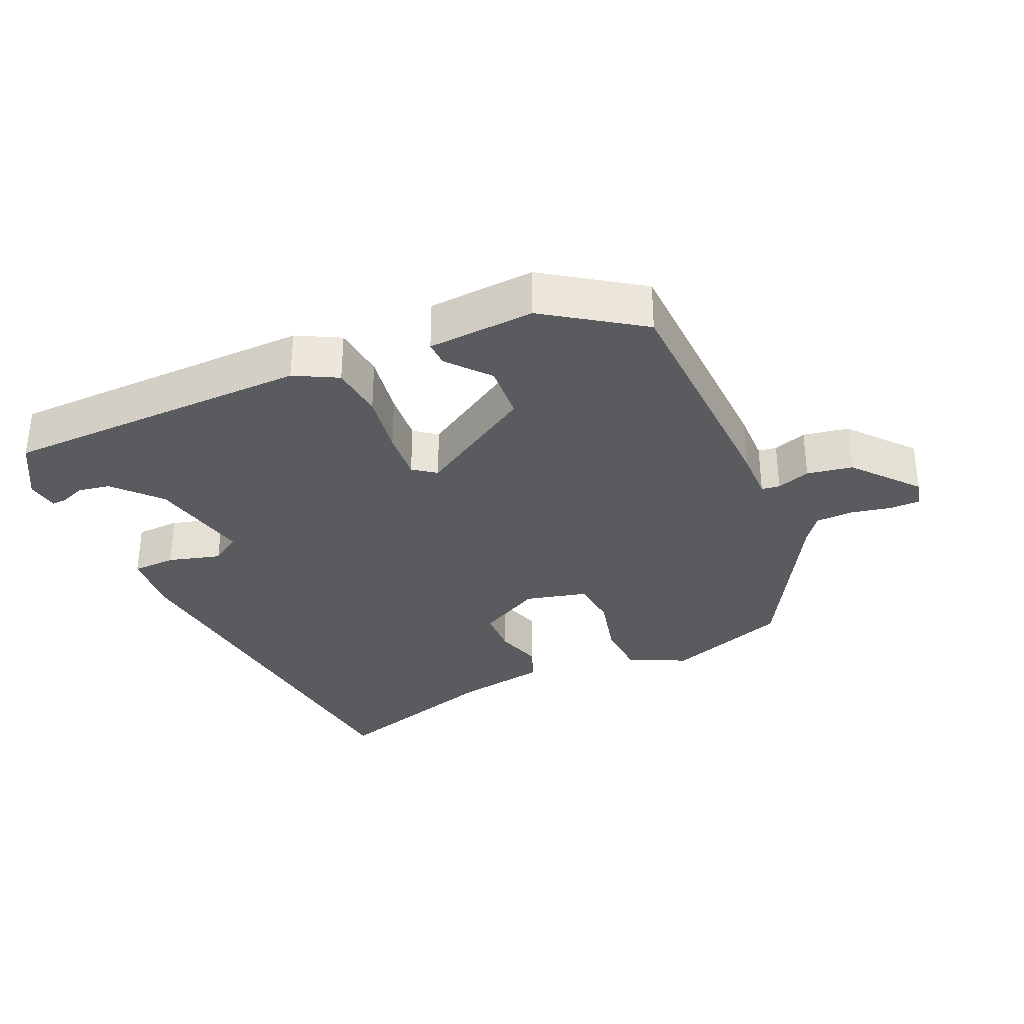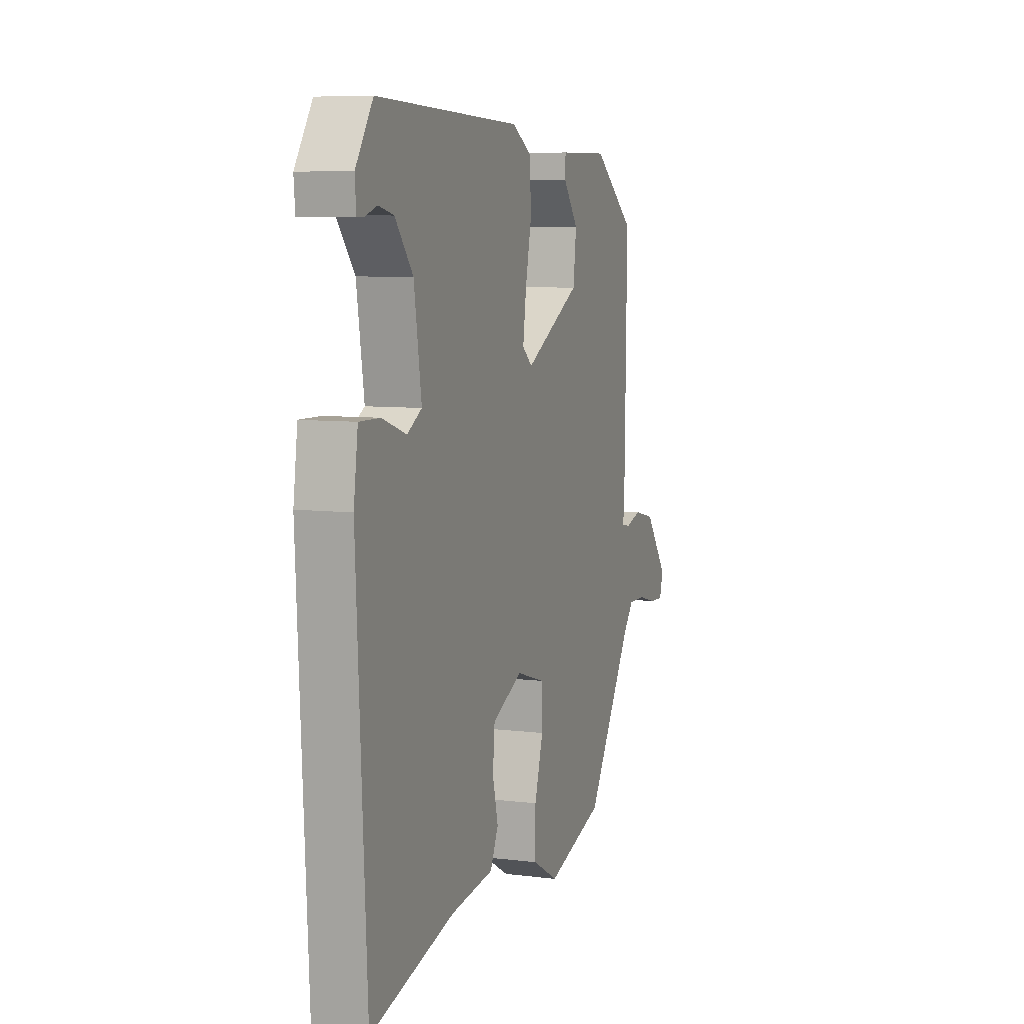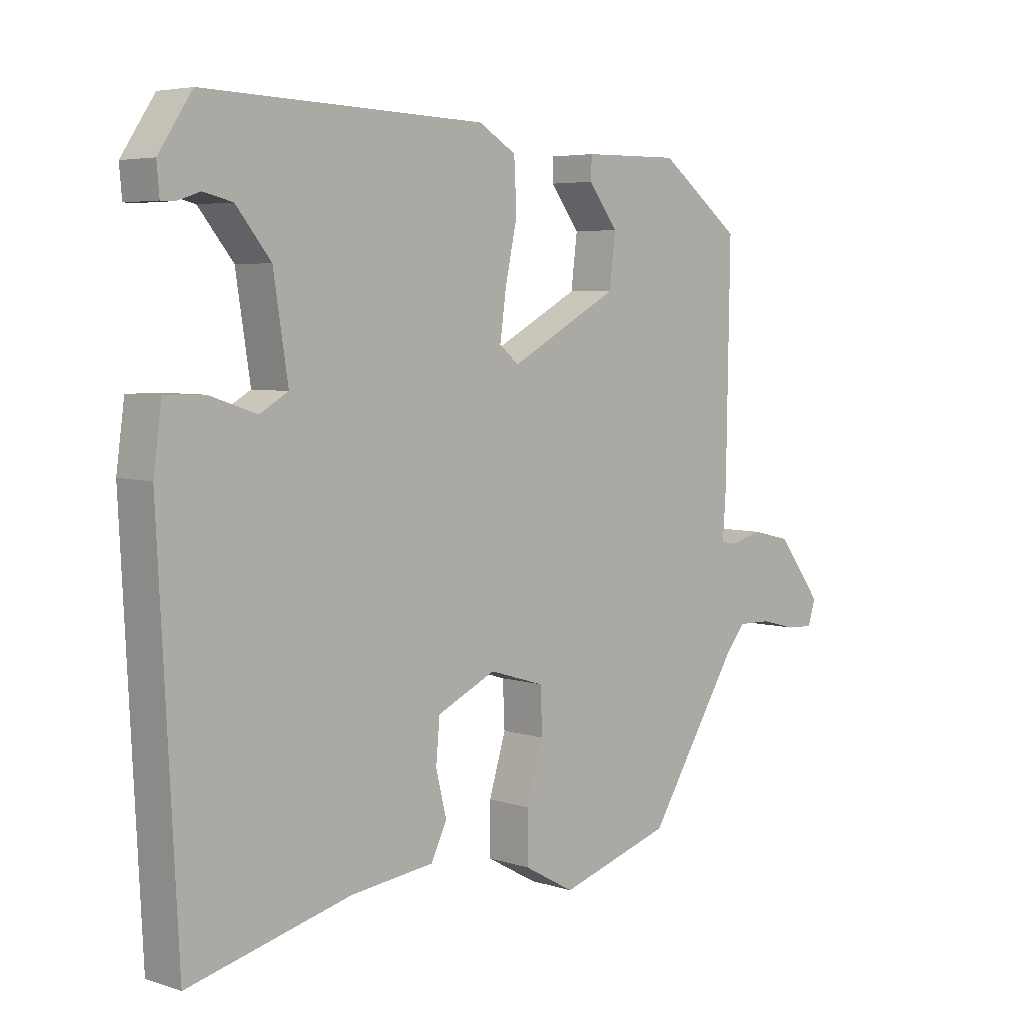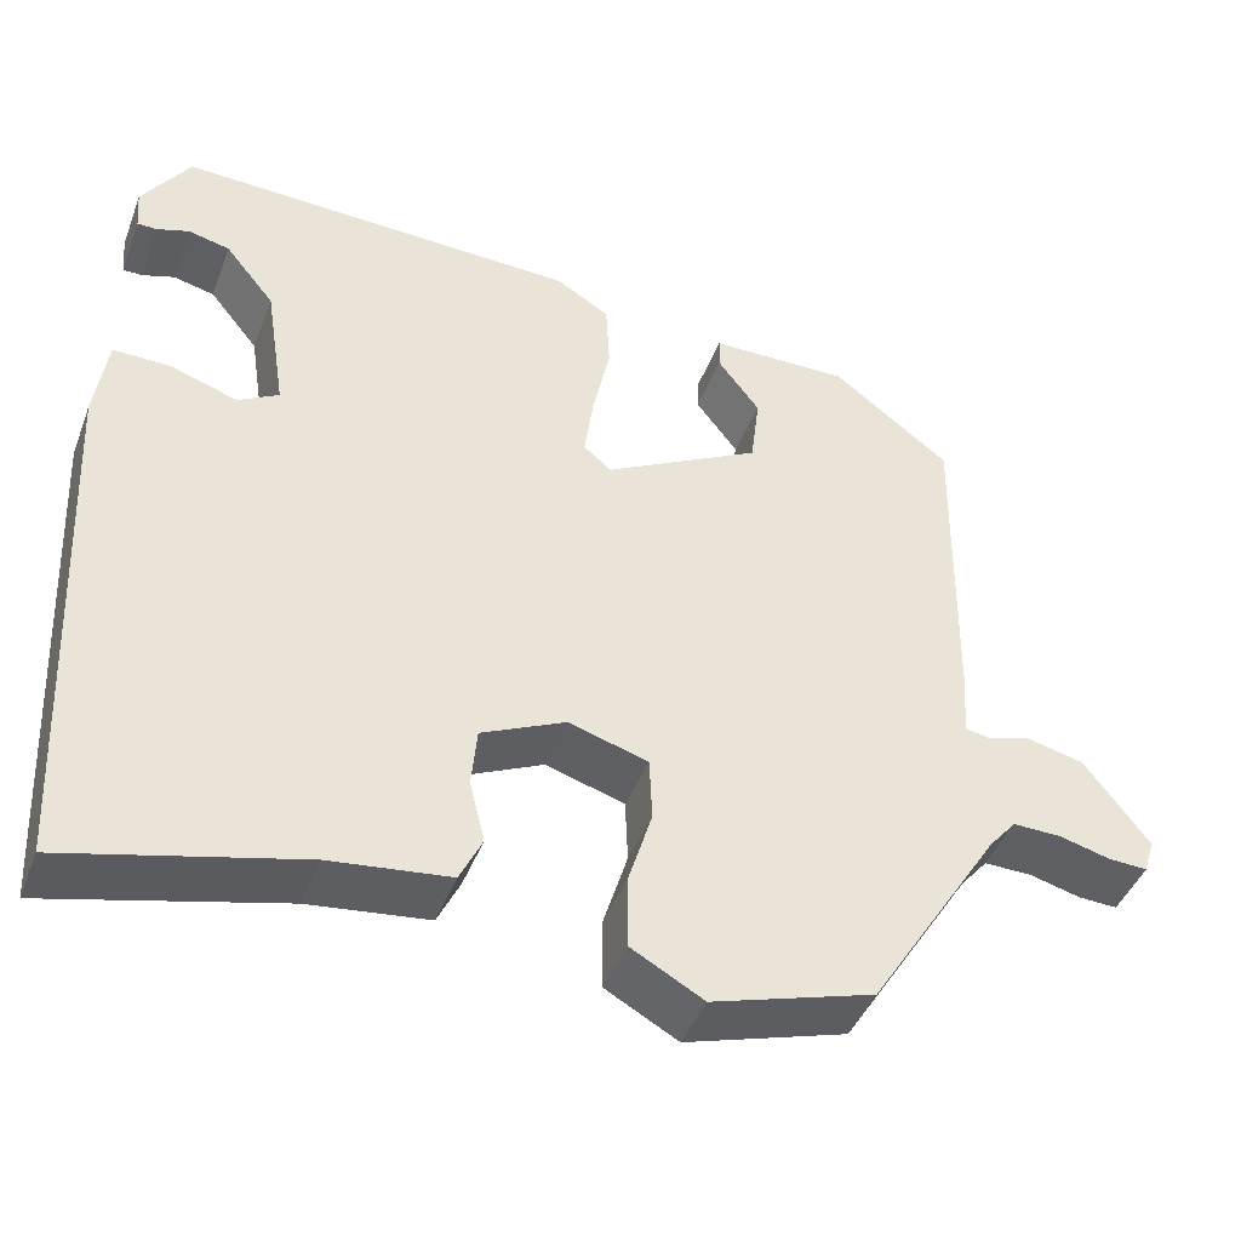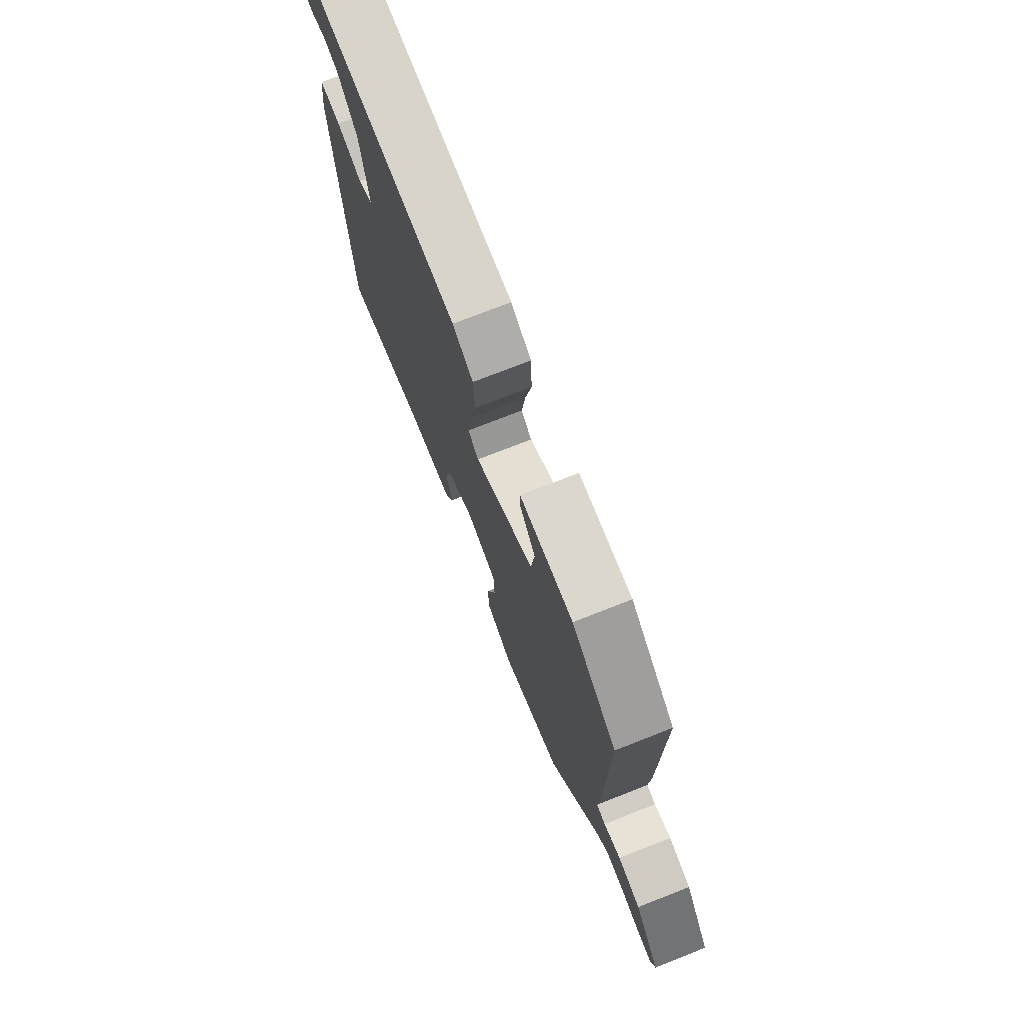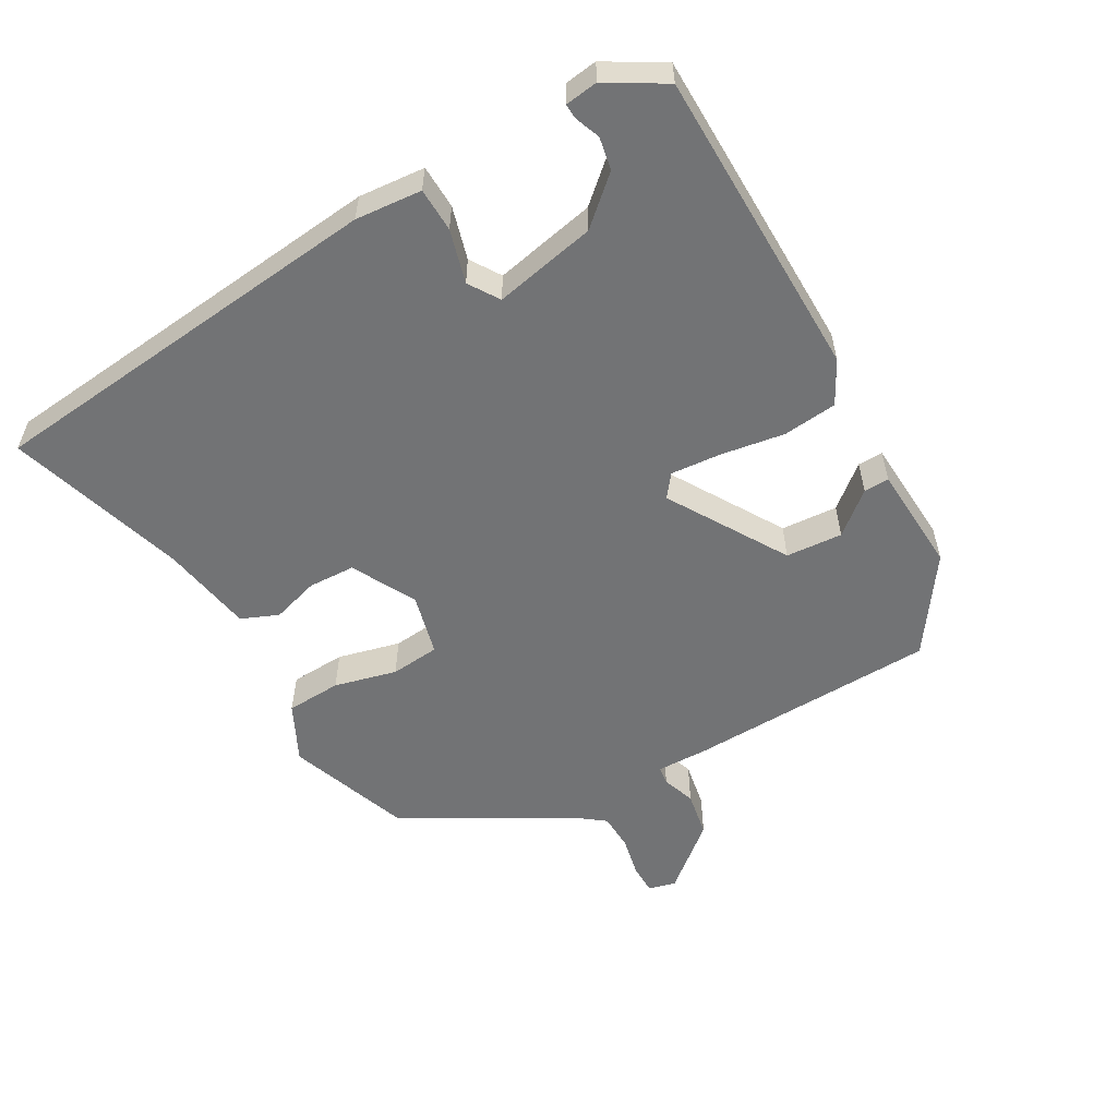
<metadata>
{"format":"obj","ext":"obj","renderer":"f3d","projection":"perspective","resolution":1024,"background":"white","views":[{"elev":-32.8,"azim":26.9,"up":"+Y"},{"elev":7.4,"azim":-70.5,"up":"+Z"},{"elev":5.1,"azim":-45.1,"up":"+Z"},{"elev":-44.0,"azim":-20.4,"up":"+Z"},{"elev":73.6,"azim":68.5,"up":"+Z"},{"elev":-55.8,"azim":-57.5,"up":"+Y"}]}
</metadata>
<code>
v 0.484 0.07 0.351
v 0.478 0.07 -0.007
v 0.473 0.07 -0.082
v 0.499 0.07 -0.087
v 0.548 0.07 -0.073
v 0.613 0.07 -0.088
v 0.685 0.07 -0.183
v 0.673 0.07 -0.222
v 0.629 0.07 -0.22
v 0.572 0.07 -0.205
v 0.518 0.07 -0.204
v 0.487 0.07 -0.241
v 0.34 0.07 -0.473
v 0.16 0.07 -0.528
v 0.079 0.07 -0.483
v 0.079 0.07 -0.403
v 0.106 0.07 -0.314
v 0.103 0.07 -0.243
v 0.015 0.07 -0.216
v -0.079 0.07 -0.26
v -0.085 0.07 -0.327
v -0.068 0.07 -0.396
v -0.093 0.07 -0.448
v -0.226 0.07 -0.464
v -0.485 0.07 -0.529
v -0.515 0.07 0.057
v -0.502 0.07 0.152
v -0.439 0.07 0.151
v -0.364 0.07 0.126
v -0.319 0.07 0.152
v -0.342 0.07 0.3
v -0.397 0.07 0.368
v -0.443 0.07 0.379
v -0.479 0.07 0.367
v -0.501 0.07 0.367
v -0.505 0.07 0.414
v -0.452 0.07 0.494
v -0.006 0.07 0.479
v 0.054 0.07 0.443
v 0.058 0.07 0.365
v 0.039 0.07 0.275
v 0.029 0.07 0.202
v 0.06 0.07 0.176
v 0.234 0.07 0.27
v 0.244 0.07 0.351
v 0.197 0.07 0.413
v 0.198 0.07 0.449
v 0.353 0.07 0.451
v 0.484 0 0.351
v 0.478 0 -0.007
v 0.473 0 -0.082
v 0.499 0 -0.087
v 0.548 0 -0.073
v 0.613 0 -0.088
v 0.685 0 -0.183
v 0.673 0 -0.222
v 0.629 0 -0.22
v 0.572 0 -0.205
v 0.518 0 -0.204
v 0.487 0 -0.241
v 0.34 0 -0.473
v 0.16 0 -0.528
v 0.079 0 -0.483
v 0.079 0 -0.403
v 0.106 0 -0.314
v 0.103 0 -0.243
v 0.015 0 -0.216
v -0.079 0 -0.26
v -0.085 0 -0.327
v -0.068 0 -0.396
v -0.093 0 -0.448
v -0.226 0 -0.464
v -0.485 0 -0.529
v -0.515 0 0.057
v -0.502 0 0.152
v -0.439 0 0.151
v -0.364 0 0.126
v -0.319 0 0.152
v -0.342 0 0.3
v -0.397 0 0.368
v -0.443 0 0.379
v -0.479 0 0.367
v -0.501 0 0.367
v -0.505 0 0.414
v -0.452 0 0.494
v -0.006 0 0.479
v 0.054 0 0.443
v 0.058 0 0.365
v 0.039 0 0.275
v 0.029 0 0.202
v 0.06 0 0.176
v 0.234 0 0.27
v 0.244 0 0.351
v 0.197 0 0.413
v 0.198 0 0.449
v 0.353 0 0.451
f 45 46 47 48
f 44 45 48 1
f 43 44 1 2
f 38 39 40 41
f 38 41 42
f 37 38 42
f 36 37 42 43
f 33 34 35 36
f 32 33 36
f 26 27 28 29
f 24 25 26 29
f 24 29 30
f 21 22 23 24
f 20 21 24 30
f 19 20 30 31
f 14 15 16 17
f 12 13 14 17
f 11 12 17 18
f 7 8 9 10
f 7 10 11
f 4 5 6 7
f 3 4 7 11
f 43 2 3
f 32 36 43
f 31 32 43 3
f 18 19 31
f 3 11 18 31
f 96 95 94 93
f 49 96 93 92
f 50 49 92 91
f 89 88 87 86
f 90 89 86
f 90 86 85
f 91 90 85 84
f 84 83 82 81
f 84 81 80
f 77 76 75 74
f 77 74 73 72
f 78 77 72
f 72 71 70 69
f 78 72 69 68
f 79 78 68 67
f 65 64 63 62
f 65 62 61 60
f 66 65 60 59
f 58 57 56 55
f 59 58 55
f 55 54 53 52
f 59 55 52 51
f 51 50 91
f 91 84 80
f 51 91 80 79
f 79 67 66
f 79 66 59 51
f 1 49 50 2
f 2 50 51 3
f 3 51 52 4
f 4 52 53 5
f 5 53 54 6
f 6 54 55 7
f 7 55 56 8
f 8 56 57 9
f 9 57 58 10
f 10 58 59 11
f 11 59 60 12
f 12 60 61 13
f 13 61 62 14
f 14 62 63 15
f 15 63 64 16
f 16 64 65 17
f 17 65 66 18
f 18 66 67 19
f 19 67 68 20
f 20 68 69 21
f 21 69 70 22
f 22 70 71 23
f 23 71 72 24
f 24 72 73 25
f 25 73 74 26
f 26 74 75 27
f 27 75 76 28
f 28 76 77 29
f 29 77 78 30
f 30 78 79 31
f 31 79 80 32
f 32 80 81 33
f 33 81 82 34
f 34 82 83 35
f 35 83 84 36
f 36 84 85 37
f 37 85 86 38
f 38 86 87 39
f 39 87 88 40
f 40 88 89 41
f 41 89 90 42
f 42 90 91 43
f 43 91 92 44
f 44 92 93 45
f 45 93 94 46
f 46 94 95 47
f 47 95 96 48
f 48 96 49 1

</code>
